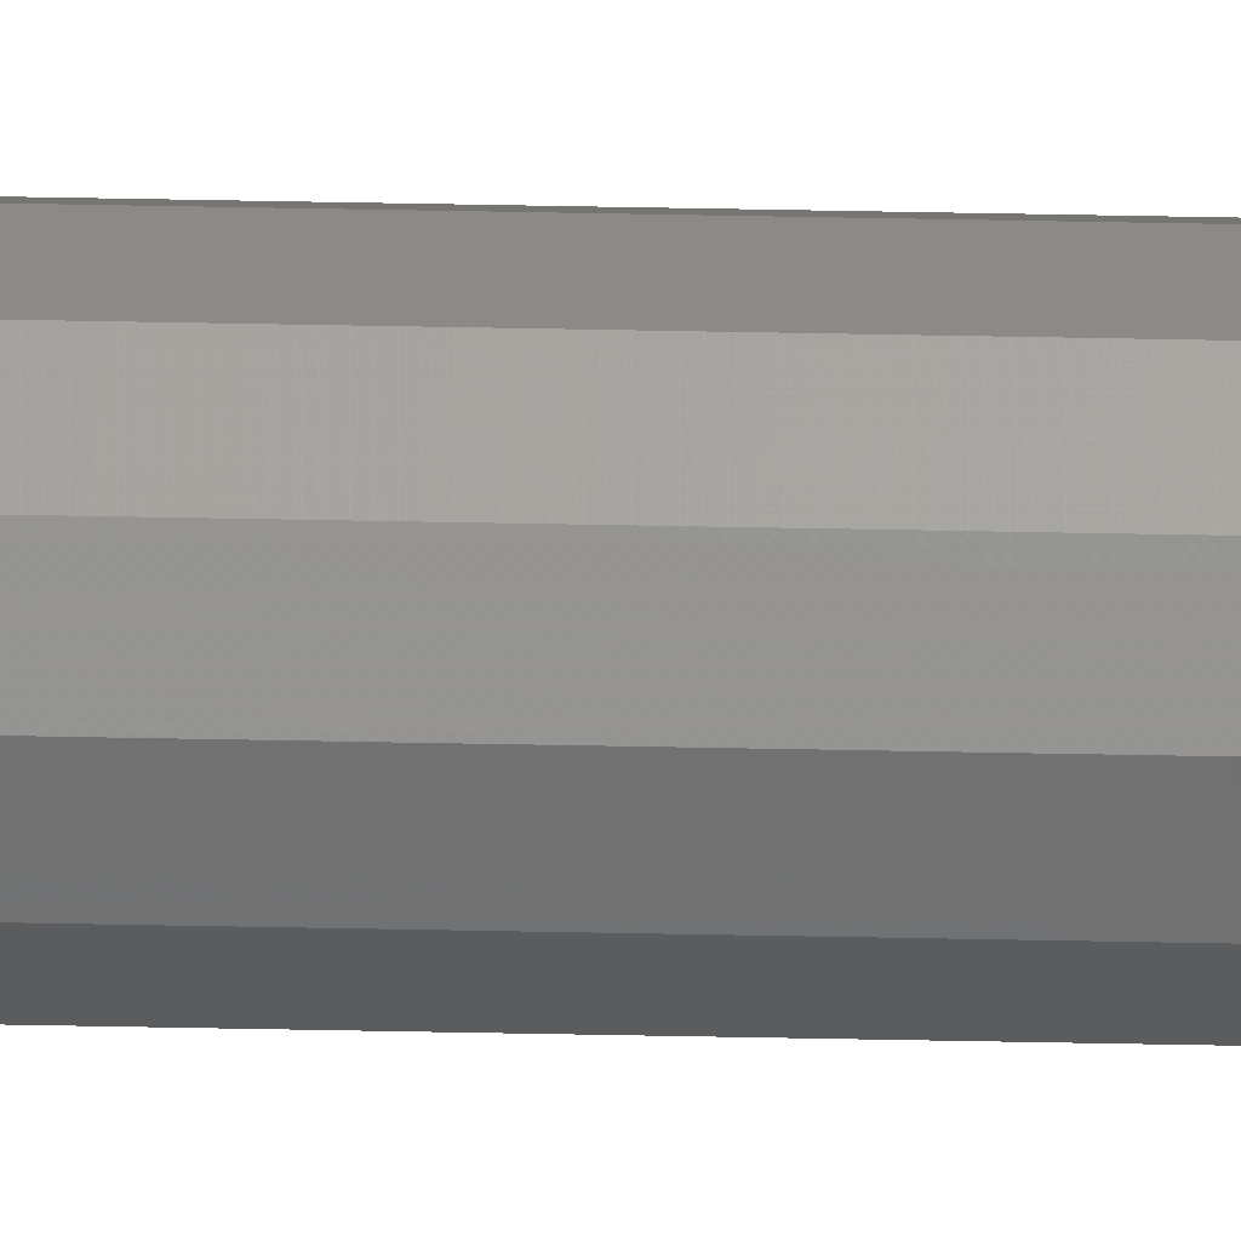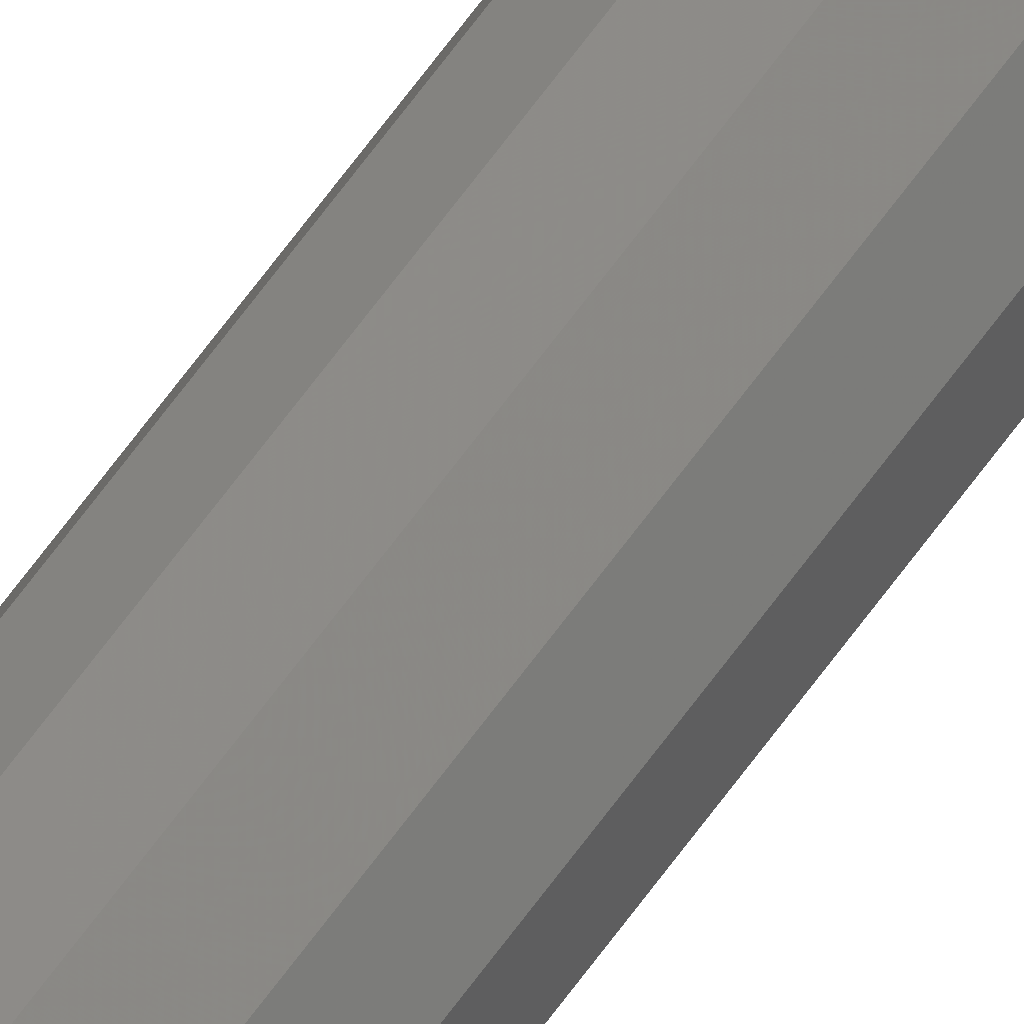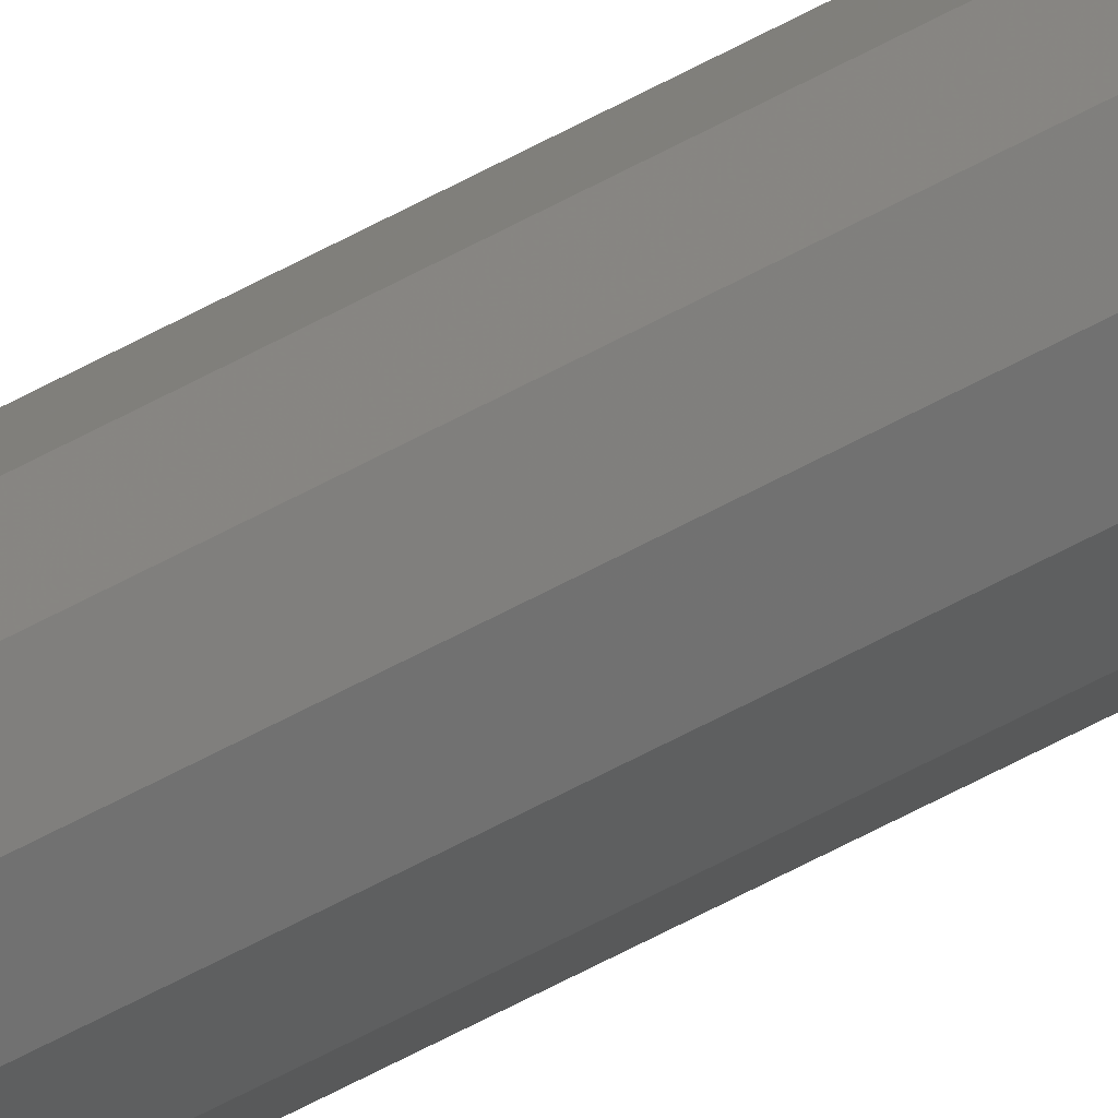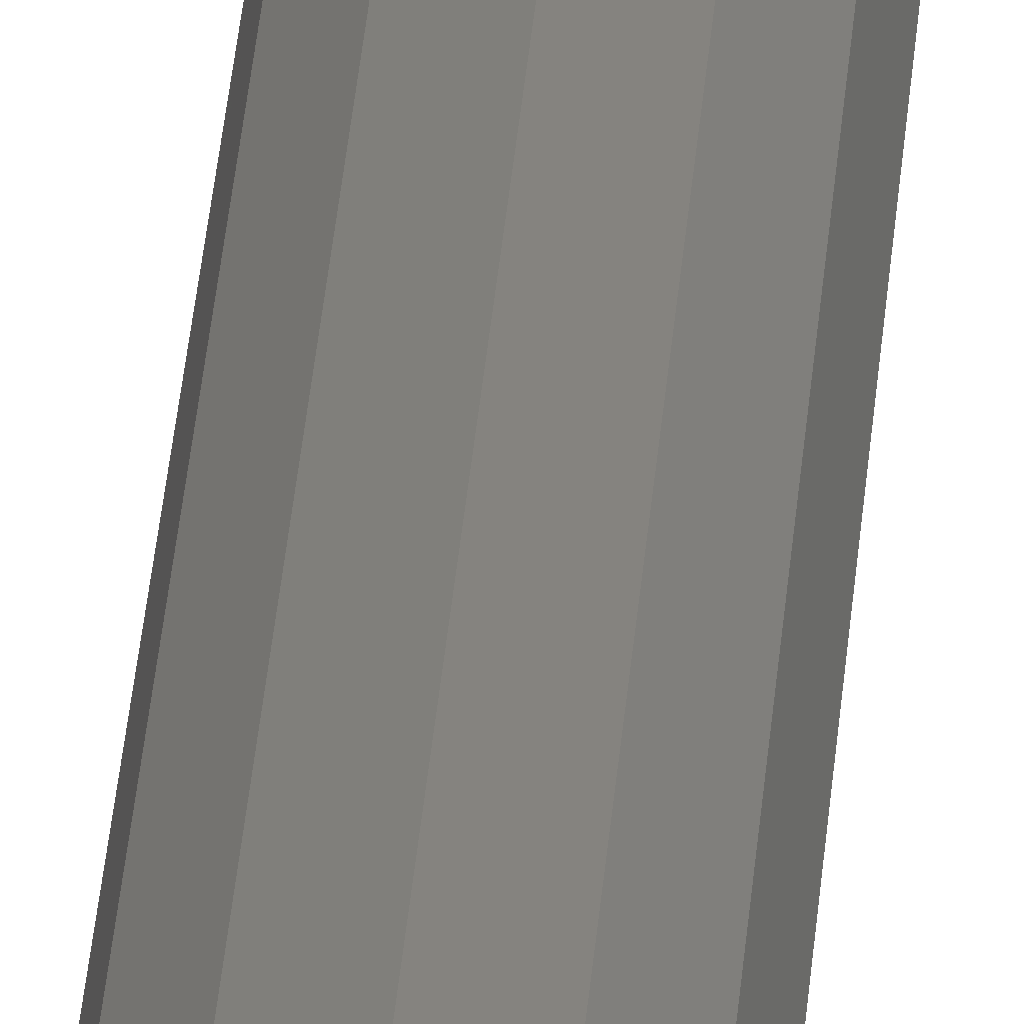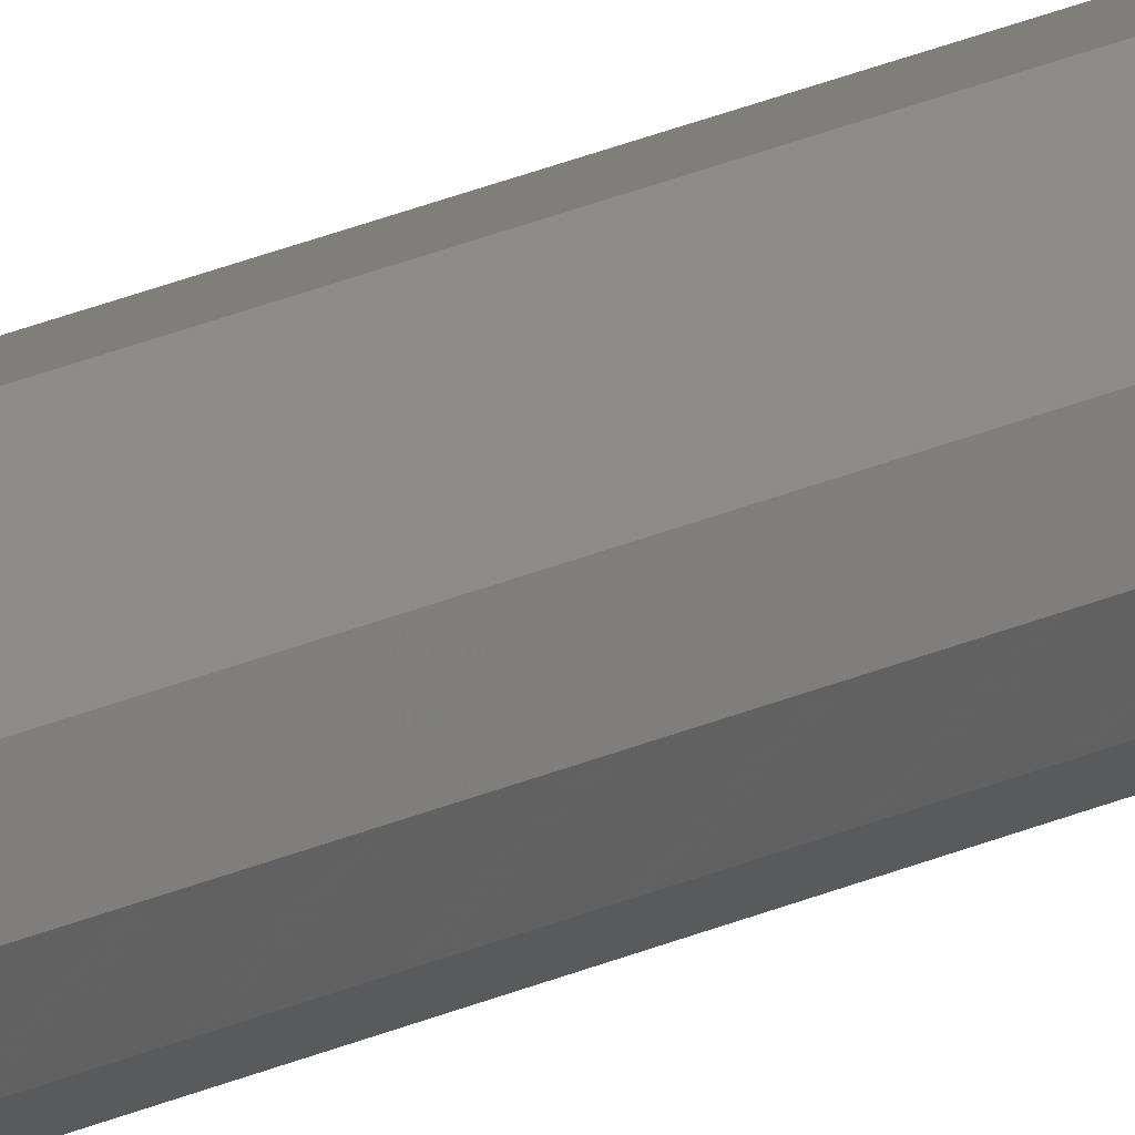
<metadata>
{"format":"stl","ext":"stl","renderer":"f3d","projection":"perspective","resolution":1024,"background":"white","views":[{"elev":77.1,"azim":-89.0,"up":"+Z"},{"elev":70.2,"azim":-143.3,"up":"+Z"},{"elev":-52.1,"azim":-58.3,"up":"+Z"},{"elev":14.8,"azim":2.0,"up":"+Z"},{"elev":23.9,"azim":52.4,"up":"+Z"}]}
</metadata>
<code>
# stl→obj: 26 verts, 48 faces
v 18.06 0 0
v 27.09 1456 2.42
v 27.09 0 2.42
v 33.7 1456 9.03
v 33.7 0 9.03
v 36.12 1456 18.06
v 36.12 0 18.06
v 33.7 1456 27.09
v 33.7 0 27.09
v 27.09 1456 33.7
v 27.09 0 33.7
v 18.06 1456 36.12
v 18.06 0 36.12
v 9.03 1456 33.7
v 9.03 0 33.7
v 2.42 1456 27.09
v 2.42 0 27.09
v 0 1456 18.06
v 0 0 18.06
v 2.42 1456 9.03
v 2.42 0 9.03
v 9.03 1456 2.42
v 9.03 0 2.42
v 18.06 1456 0
v 18.06 1456 18.06
v 18.06 0 18.06
f 1 2 3
f 3 2 4
f 3 4 5
f 5 4 6
f 5 6 7
f 7 6 8
f 7 8 9
f 9 8 10
f 9 10 11
f 11 10 12
f 11 12 13
f 13 12 14
f 13 14 15
f 15 14 16
f 15 16 17
f 17 16 18
f 17 18 19
f 19 18 20
f 19 20 21
f 21 20 22
f 21 22 23
f 23 22 24
f 23 24 1
f 1 24 2
f 16 14 25
f 25 14 12
f 25 12 10
f 22 20 25
f 25 20 18
f 25 18 16
f 4 2 25
f 25 2 24
f 25 24 22
f 10 8 25
f 25 8 6
f 25 6 4
f 9 11 26
f 26 11 13
f 26 13 15
f 3 5 26
f 26 5 7
f 26 7 9
f 21 23 26
f 26 23 1
f 26 1 3
f 15 17 26
f 26 17 19
f 26 19 21

</code>
